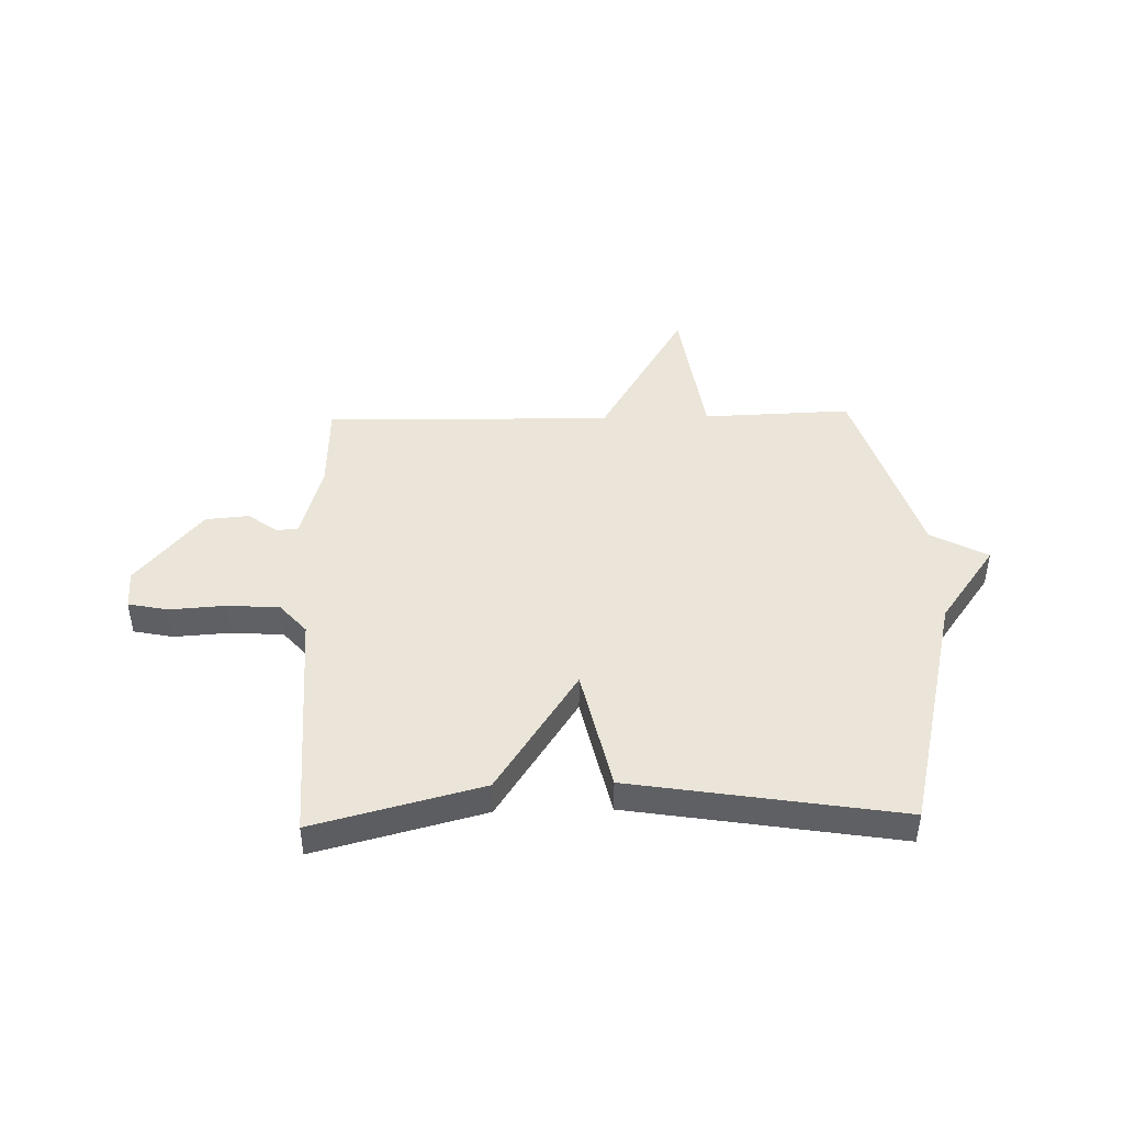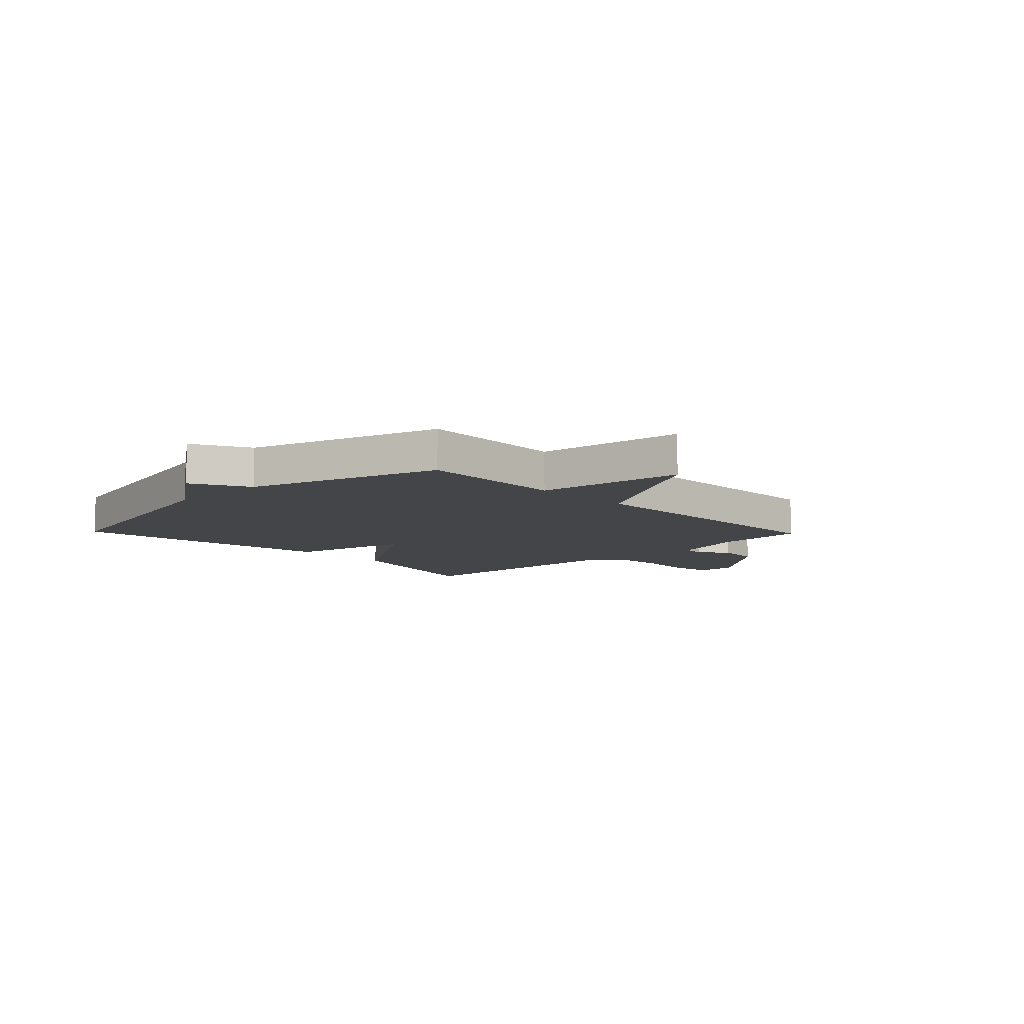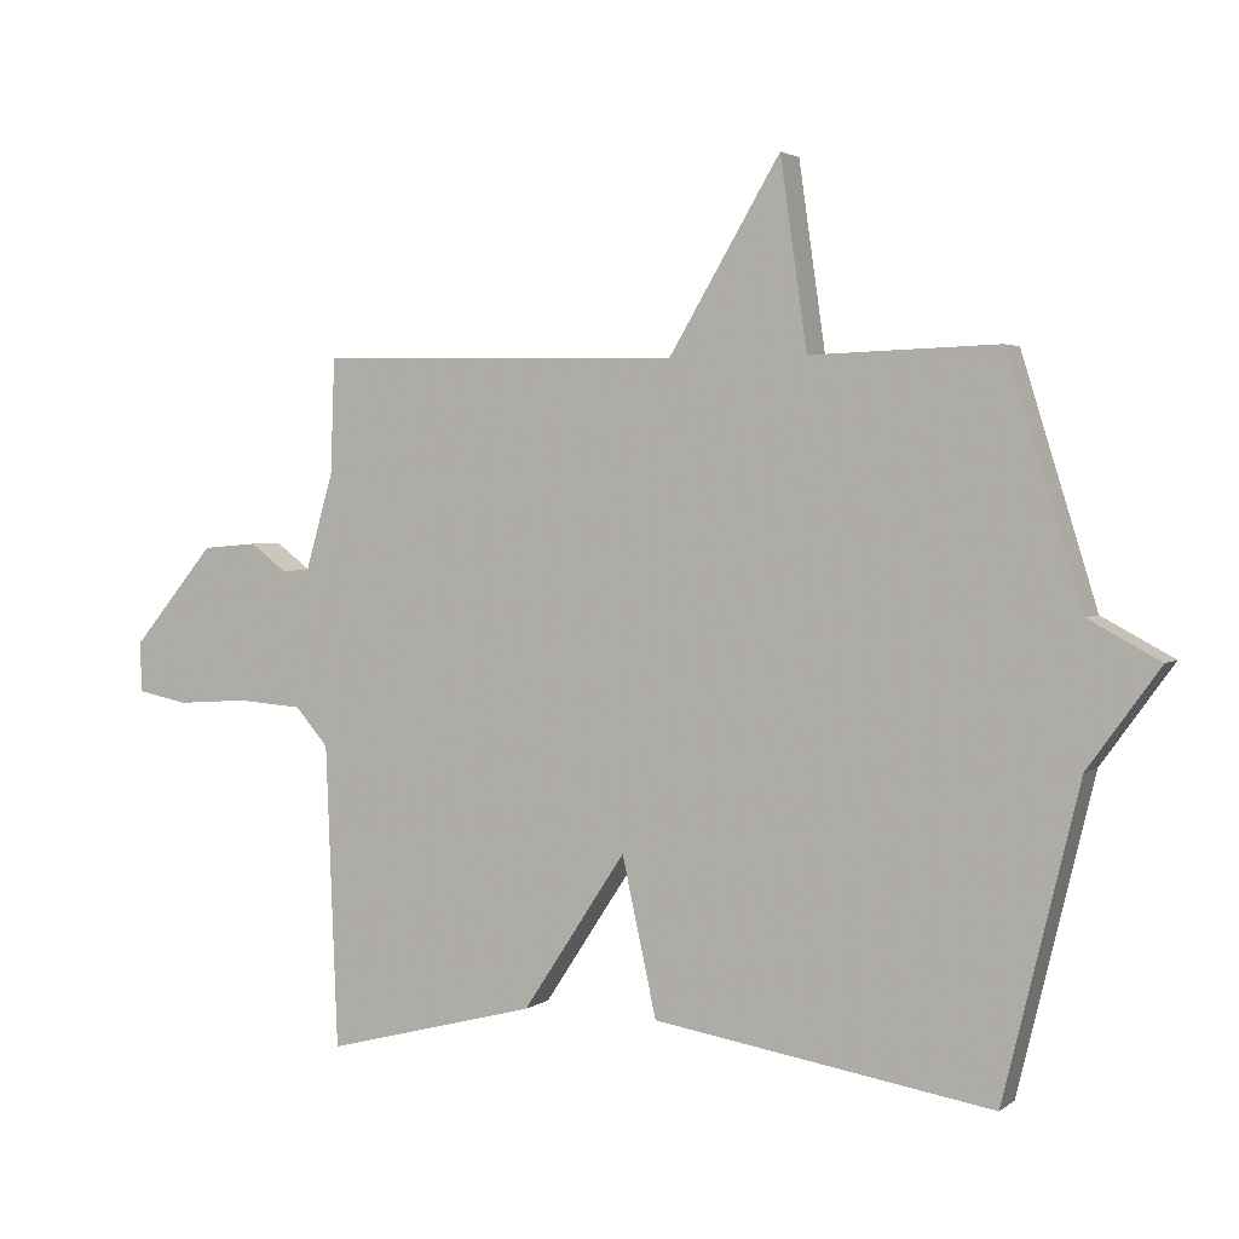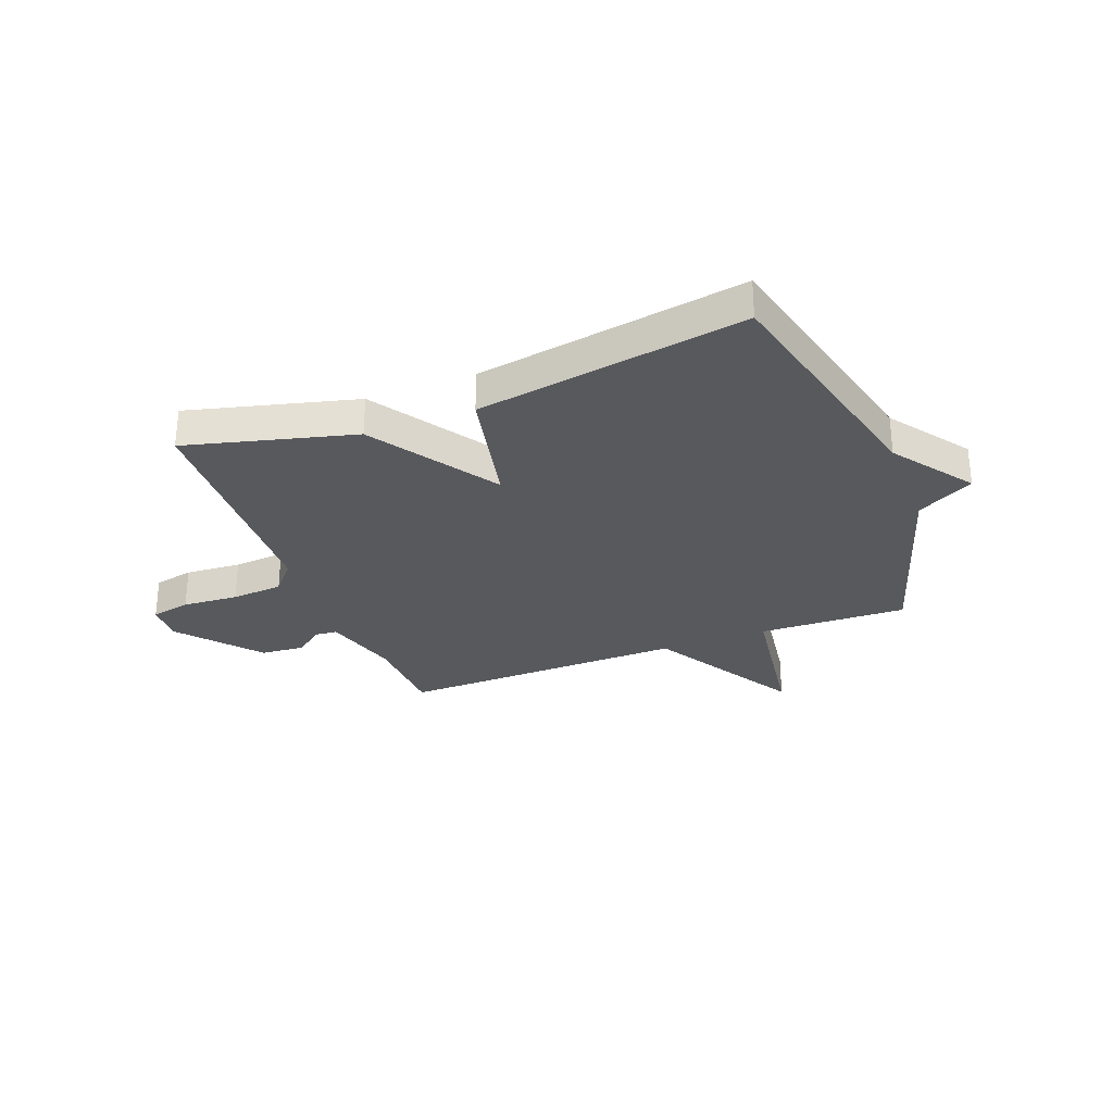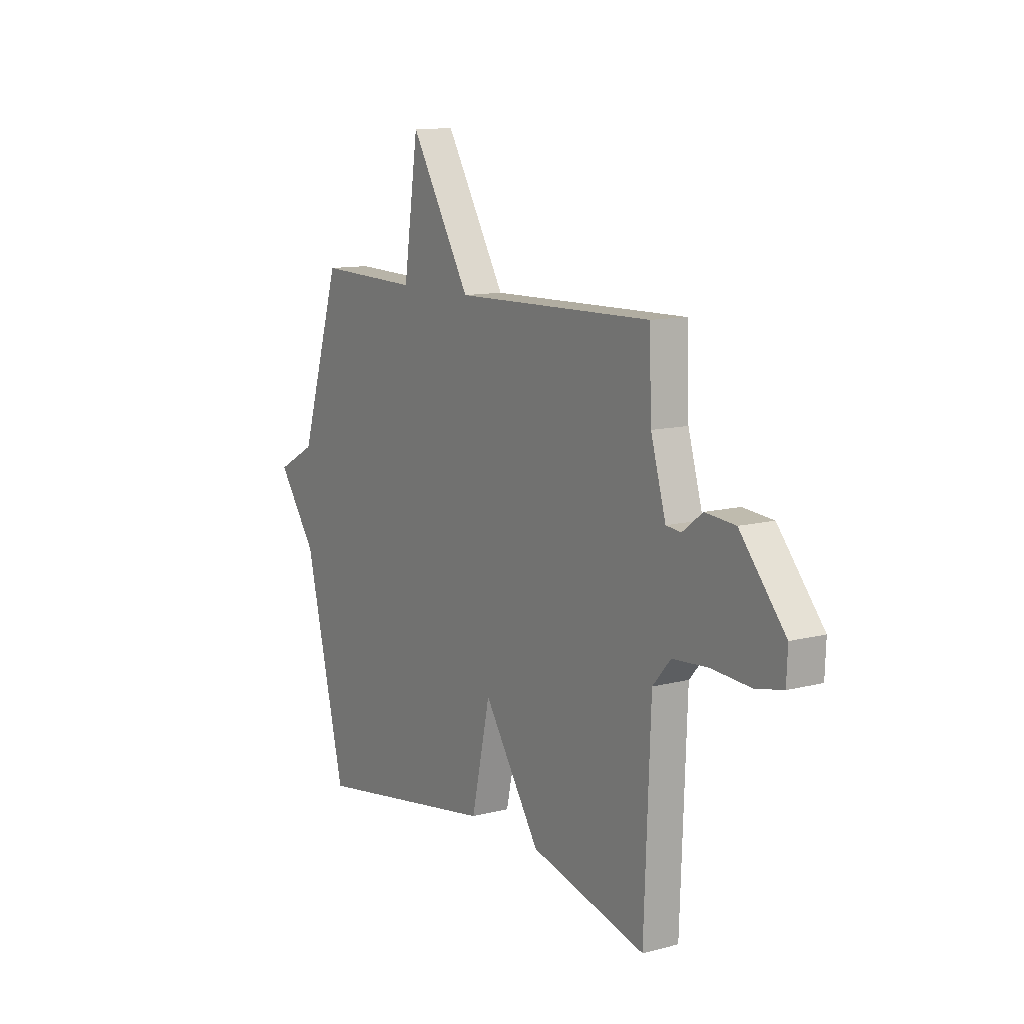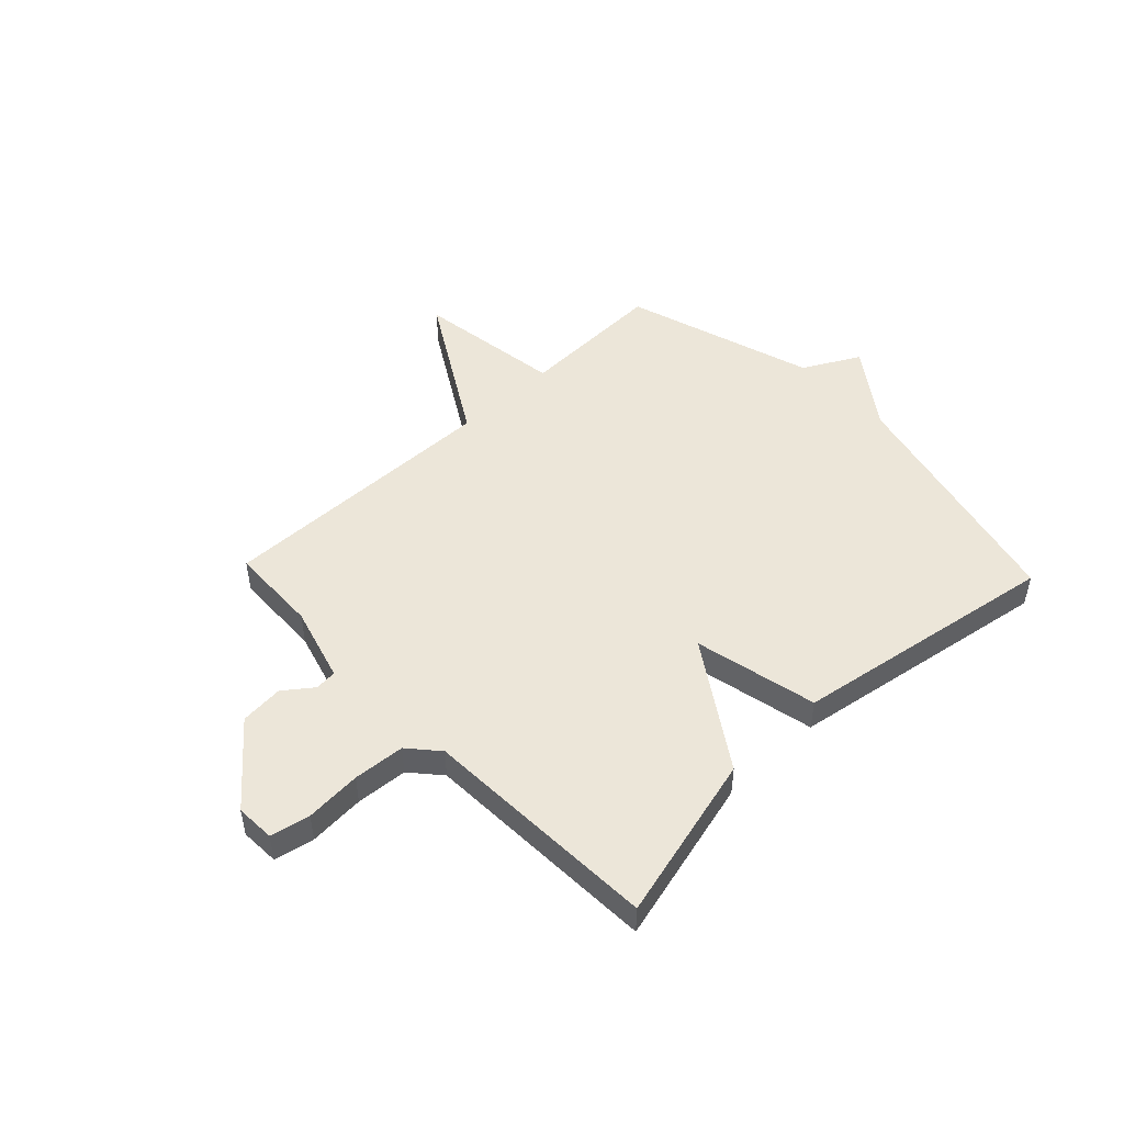
<metadata>
{"format":"obj","ext":"obj","renderer":"f3d","projection":"perspective","resolution":1024,"background":"white","views":[{"elev":44.6,"azim":178.5,"up":"+Y"},{"elev":-9.1,"azim":-46.1,"up":"+Y"},{"elev":2.8,"azim":-155.2,"up":"+Z"},{"elev":-29.7,"azim":-159.0,"up":"+Y"},{"elev":11.3,"azim":57.5,"up":"+Z"},{"elev":48.9,"azim":136.4,"up":"+Y"}]}
</metadata>
<code>
v 0.5 0.07 0.5
v 0.506 0.07 0.335
v 0.546 0.07 0.196
v 0.586 0.07 0.192
v 0.639 0.07 0.232
v 0.719 0.07 0.225
v 0.839 0.07 0.081
v 0.836 0.07 0.009
v 0.763 0.07 -0.006
v 0.66 0.07 0.001
v 0.565 0.07 -0.006
v 0.517 0.07 -0.061
v 0.5 0.07 -0.5
v 0.192 0.07 -0.42
v 0.042 0.07 -0.192
v -0.008 0.07 -0.42
v -0.5 0.07 -0.5
v -0.609 0.07 -0.051
v -0.713 0.07 0.093
v -0.609 0.07 0.149
v -0.5 0.07 0.5
v -0.228 0.07 0.491
v -0.189 0.07 0.762
v -0.028 0.07 0.491
v 0.5 0 0.5
v 0.506 0 0.335
v 0.546 0 0.196
v 0.586 0 0.192
v 0.639 0 0.232
v 0.719 0 0.225
v 0.839 0 0.081
v 0.836 0 0.009
v 0.763 0 -0.006
v 0.66 0 0.001
v 0.565 0 -0.006
v 0.517 0 -0.061
v 0.5 0 -0.5
v 0.192 0 -0.42
v 0.042 0 -0.192
v -0.008 0 -0.42
v -0.5 0 -0.5
v -0.609 0 -0.051
v -0.713 0 0.093
v -0.609 0 0.149
v -0.5 0 0.5
v -0.228 0 0.491
v -0.189 0 0.762
v -0.028 0 0.491
f 22 23 24
f 20 21 22
f 20 22 24
f 18 19 20
f 18 20 24
f 17 18 24
f 16 17 24
f 15 16 24
f 24 1 2
f 15 24 2
f 14 15 2
f 13 14 2
f 12 13 2
f 8 9 10
f 7 8 10
f 6 7 10
f 5 6 10
f 4 5 10
f 3 4 10 11
f 2 3 11 12
f 48 47 46
f 46 45 44
f 48 46 44
f 44 43 42
f 48 44 42
f 48 42 41
f 48 41 40
f 48 40 39
f 26 25 48
f 26 48 39
f 26 39 38
f 26 38 37
f 26 37 36
f 34 33 32
f 34 32 31
f 34 31 30
f 34 30 29
f 34 29 28
f 35 34 28 27
f 36 35 27 26
f 1 25 26 2
f 2 26 27 3
f 3 27 28 4
f 4 28 29 5
f 5 29 30 6
f 6 30 31 7
f 7 31 32 8
f 8 32 33 9
f 9 33 34 10
f 10 34 35 11
f 11 35 36 12
f 12 36 37 13
f 13 37 38 14
f 14 38 39 15
f 15 39 40 16
f 16 40 41 17
f 17 41 42 18
f 18 42 43 19
f 19 43 44 20
f 20 44 45 21
f 21 45 46 22
f 22 46 47 23
f 23 47 48 24
f 24 48 25 1

</code>
